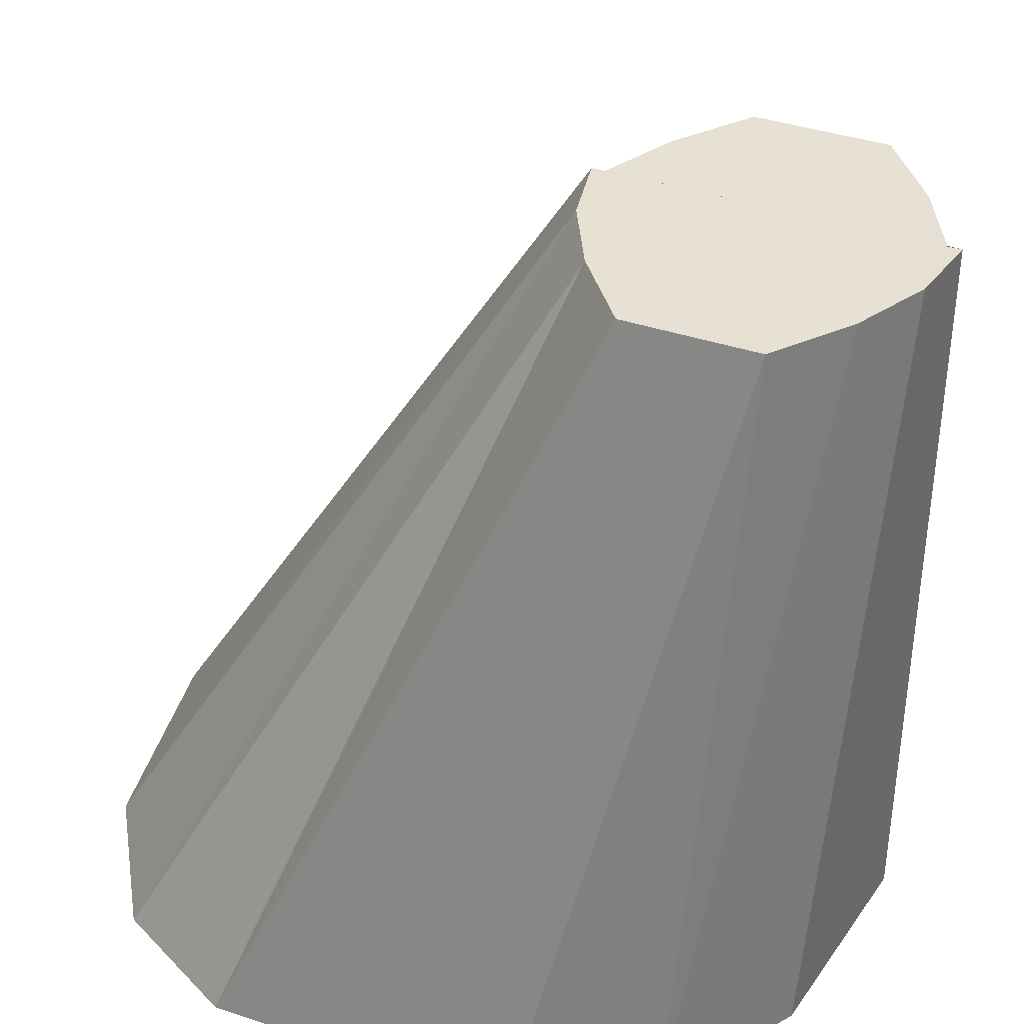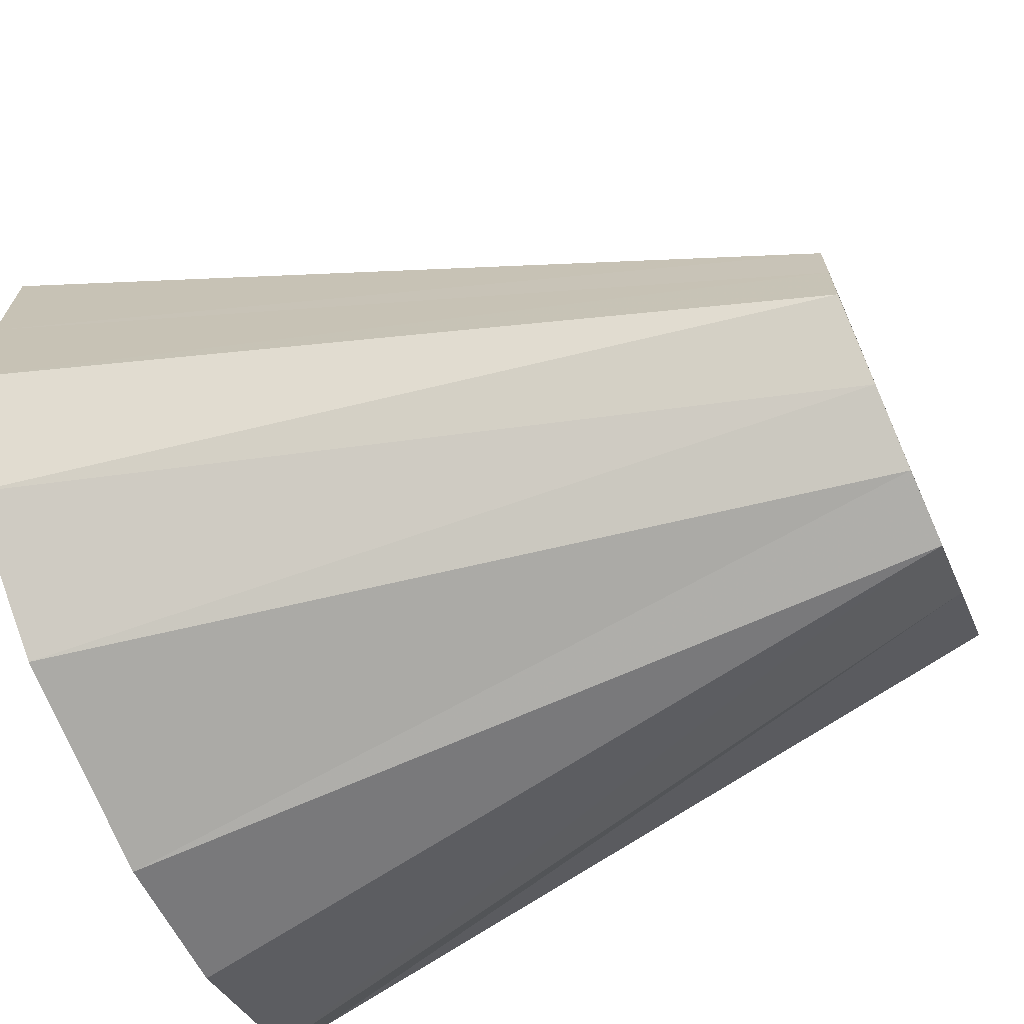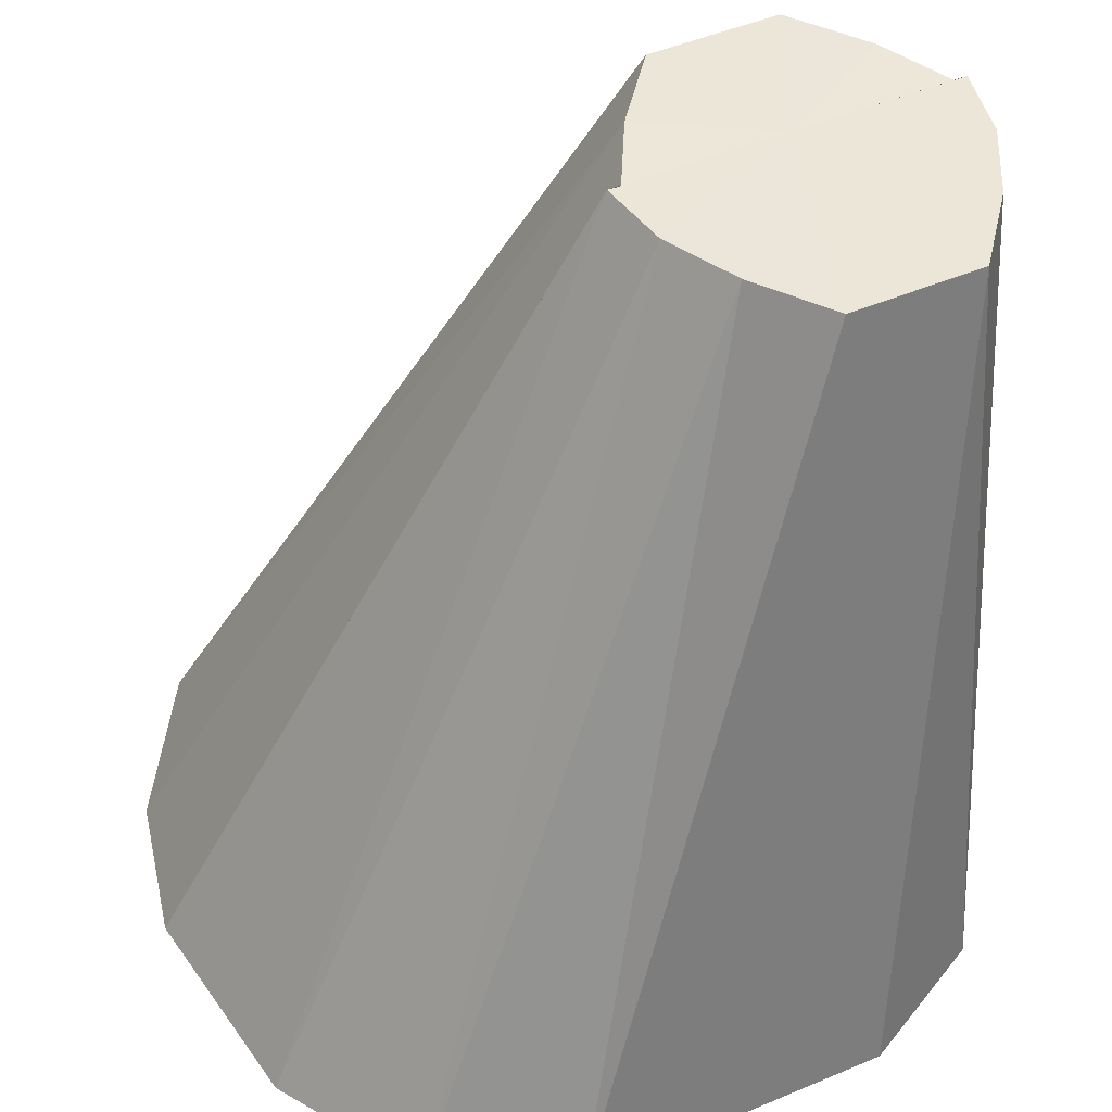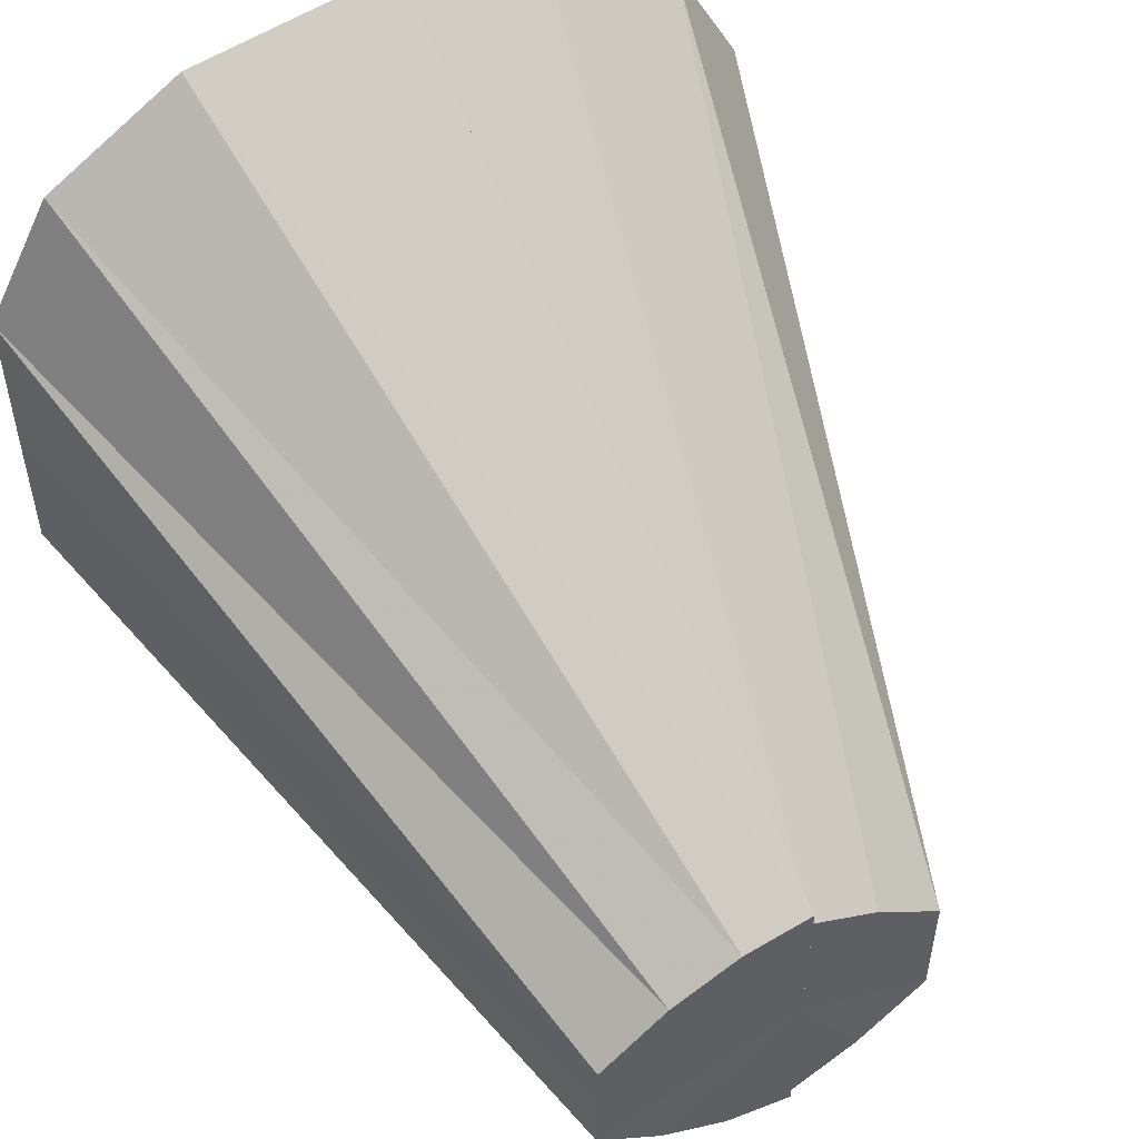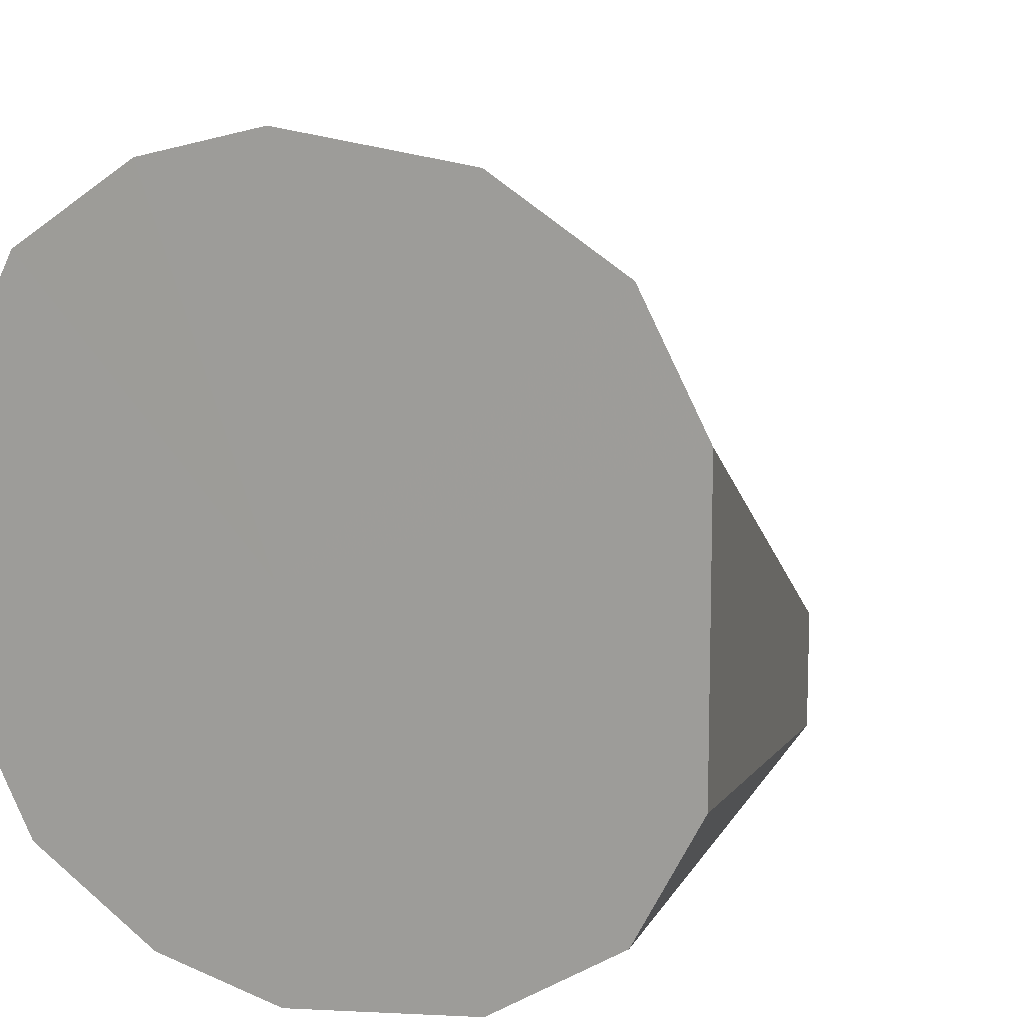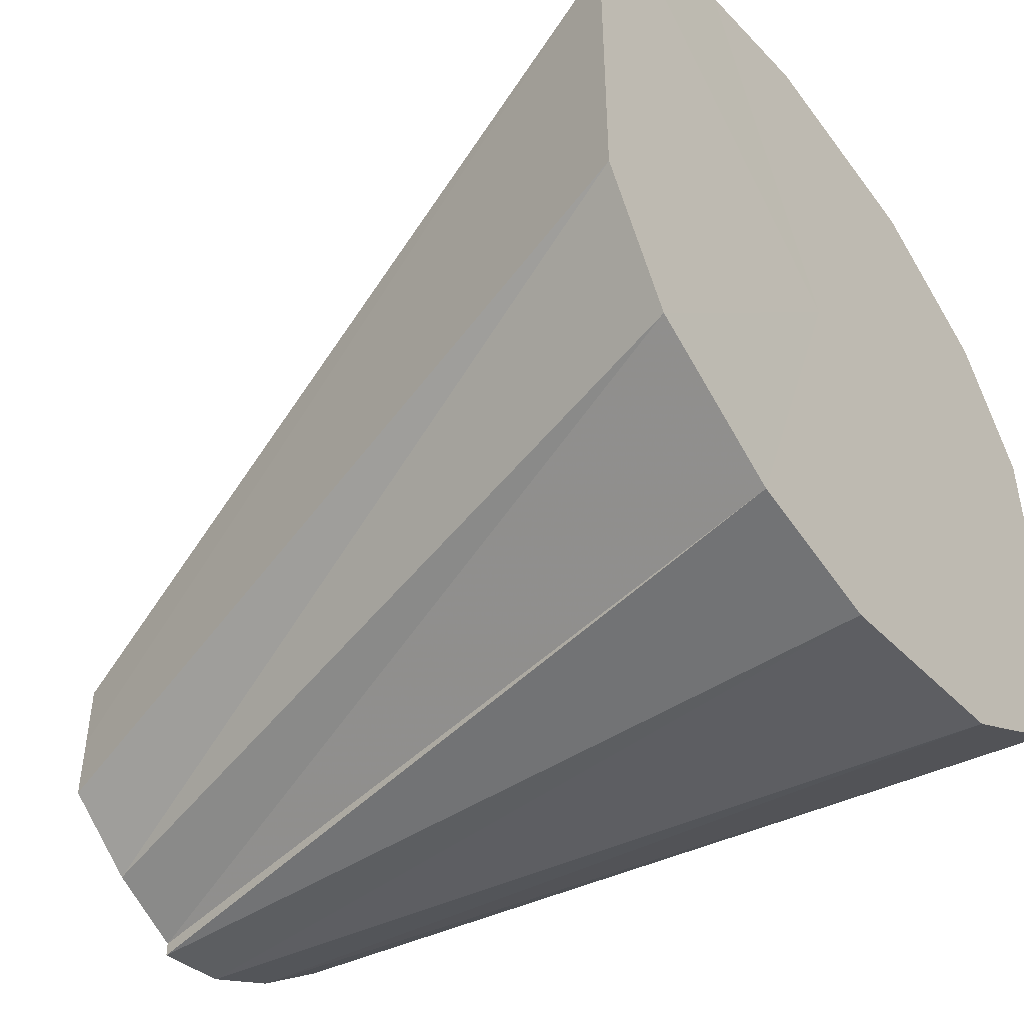
<metadata>
{"format":"obj","ext":"obj","renderer":"f3d","projection":"perspective","resolution":1024,"background":"white","views":[{"elev":38.8,"azim":112.8,"up":"+Y"},{"elev":-68.8,"azim":114.0,"up":"+Z"},{"elev":48.7,"azim":64.8,"up":"+Y"},{"elev":52.9,"azim":152.2,"up":"+Z"},{"elev":10.9,"azim":27.6,"up":"+Z"},{"elev":-47.0,"azim":-53.4,"up":"+Z"}]}
</metadata>
<code>
o 11244
v 2234 1910 7.335
v 2234 1910 7.34
v 2234 1910 7.335
v 2234 1910 7.34
v 2234 1910 7.337
v 2234 1910 7.352
v 2234 1910 7.371
v 2234 1910 7.342
v 2234 1910 7.34
v 2234 1910 7.337
v 2234 1910 7.352
v 2234 1910 7.342
v 2234 1910 7.393
v 2234 1910 7.35
v 2234 1910 7.371
v 2234 1910 7.35
v 2234 1910 7.414
v 2234 1910 7.36
v 2234 1910 7.393
v 2234 1910 7.36
v 2234 1910 7.371
v 2234 1910 7.36
v 2234 1910 7.393
v 2234 1910 7.414
v 2234 1910 7.369
v 2234 1910 7.433
v 2234 1910 7.393
v 2234 1910 7.369
v 2234 1910 7.414
v 2234 1910 7.445
v 2234 1910 7.377
v 2234 1910 7.433
v 2234 1910 7.445
v 2234 1910 7.382
v 2234 1910 7.45
v 2234 1910 7.384
v 2234 1910 7.337
v 2234 1910 7.342
v 2234 1910 7.35
v 2234 1910 7.337
v 2234 1910 7.335
v 2234 1910 7.342
v 2234 1910 7.35
v 2234 1910 7.377
v 2234 1910 7.414
v 2234 1910 7.382
v 2234 1910 7.433
v 2234 1910 7.384
v 2234 1910 7.445
v 2234 1910 7.433
v 2234 1910 7.445
v 2234 1910 7.45
v 2234 1910 7.384
v 2234 1910 7.352
v 2234 1910 7.342
v 2234 1910 7.337
v 2234 1910 7.371
v 2234 1910 7.35
v 2234 1910 7.352
v 2234 1910 7.342
v 2234 1910 7.35
v 2234 1910 7.34
v 2234 1910 7.337
v 2234 1910 7.335
v 2234 1910 7.335
v 2234 1910 7.335
v 2234 1910 7.393
v 2234 1910 7.34
v 2234 1910 7.352
v 2234 1910 7.34
v 2234 1910 7.371
v 2234 1910 7.352
v 2234 1910 7.393
v 2234 1910 7.371
v 2234 1910 7.414
v 2234 1910 7.393
v 2234 1910 7.433
v 2234 1910 7.414
v 2234 1910 7.445
v 2234 1910 7.433
v 2234 1910 7.45
v 2234 1910 7.445
f 1 2 3
f 4 5 3
f 2 6 5
f 6 7 8
f 9 1 10
f 11 9 12
f 7 13 14
f 15 11 16
f 13 17 18
f 19 18 14
f 14 18 20
f 21 16 22
f 22 16 20
f 23 15 22
f 24 25 18
f 18 25 20
f 17 26 25
f 27 22 28
f 28 22 20
f 29 23 28
f 26 30 31
f 32 31 25
f 25 31 20
f 33 34 31
f 31 34 20
f 30 35 34
f 35 36 34
f 37 38 20
f 38 39 20
f 40 41 20
f 42 40 20
f 43 42 20
f 44 28 20
f 45 28 44
f 46 44 20
f 47 44 46
f 48 46 20
f 49 46 48
f 50 29 44
f 51 50 46
f 52 51 53
f 54 55 56
f 57 58 55
f 59 60 61
f 62 63 60
f 64 65 63
f 66 67 68
f 68 67 69
f 70 67 66
f 69 67 71
f 72 67 70
f 71 67 73
f 74 67 72
f 73 67 75
f 76 67 74
f 75 67 77
f 78 67 76
f 77 67 79
f 80 67 78
f 79 67 81
f 82 67 80
f 81 67 82

</code>
